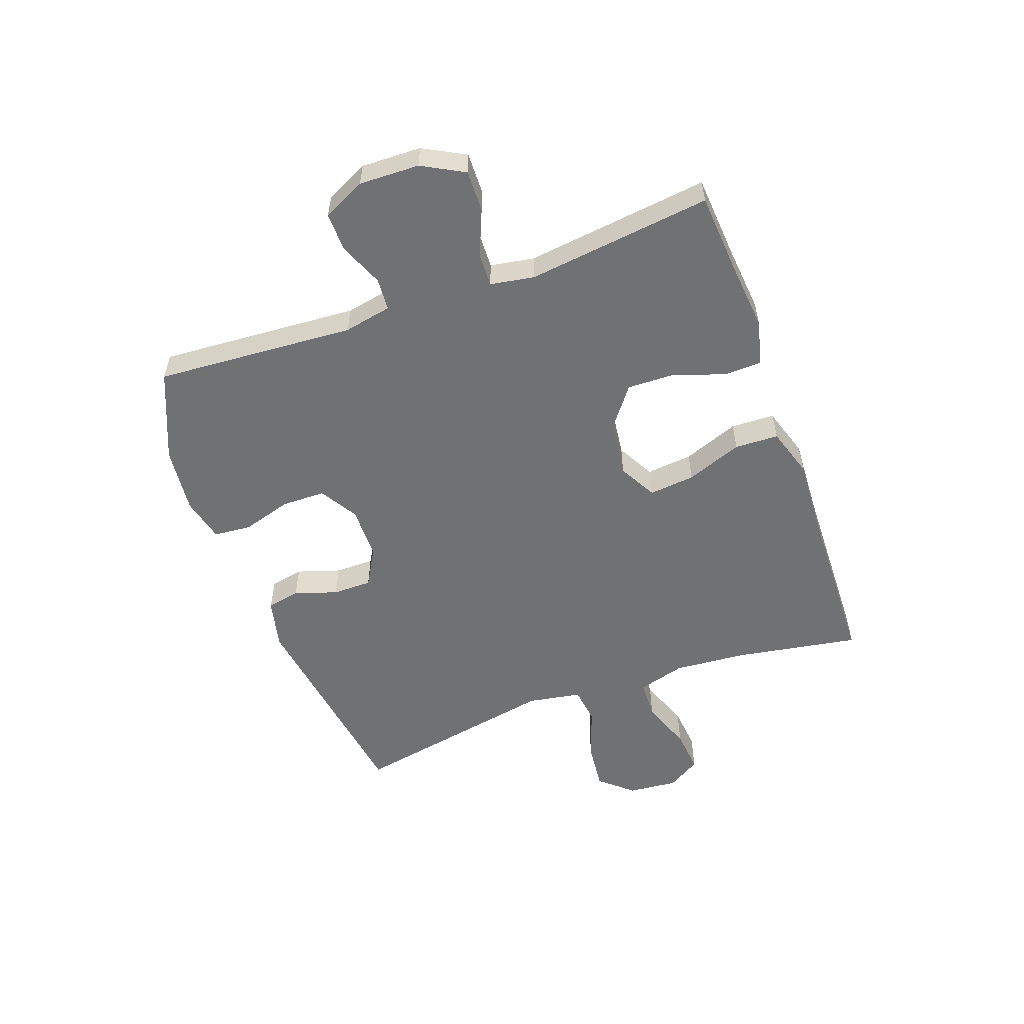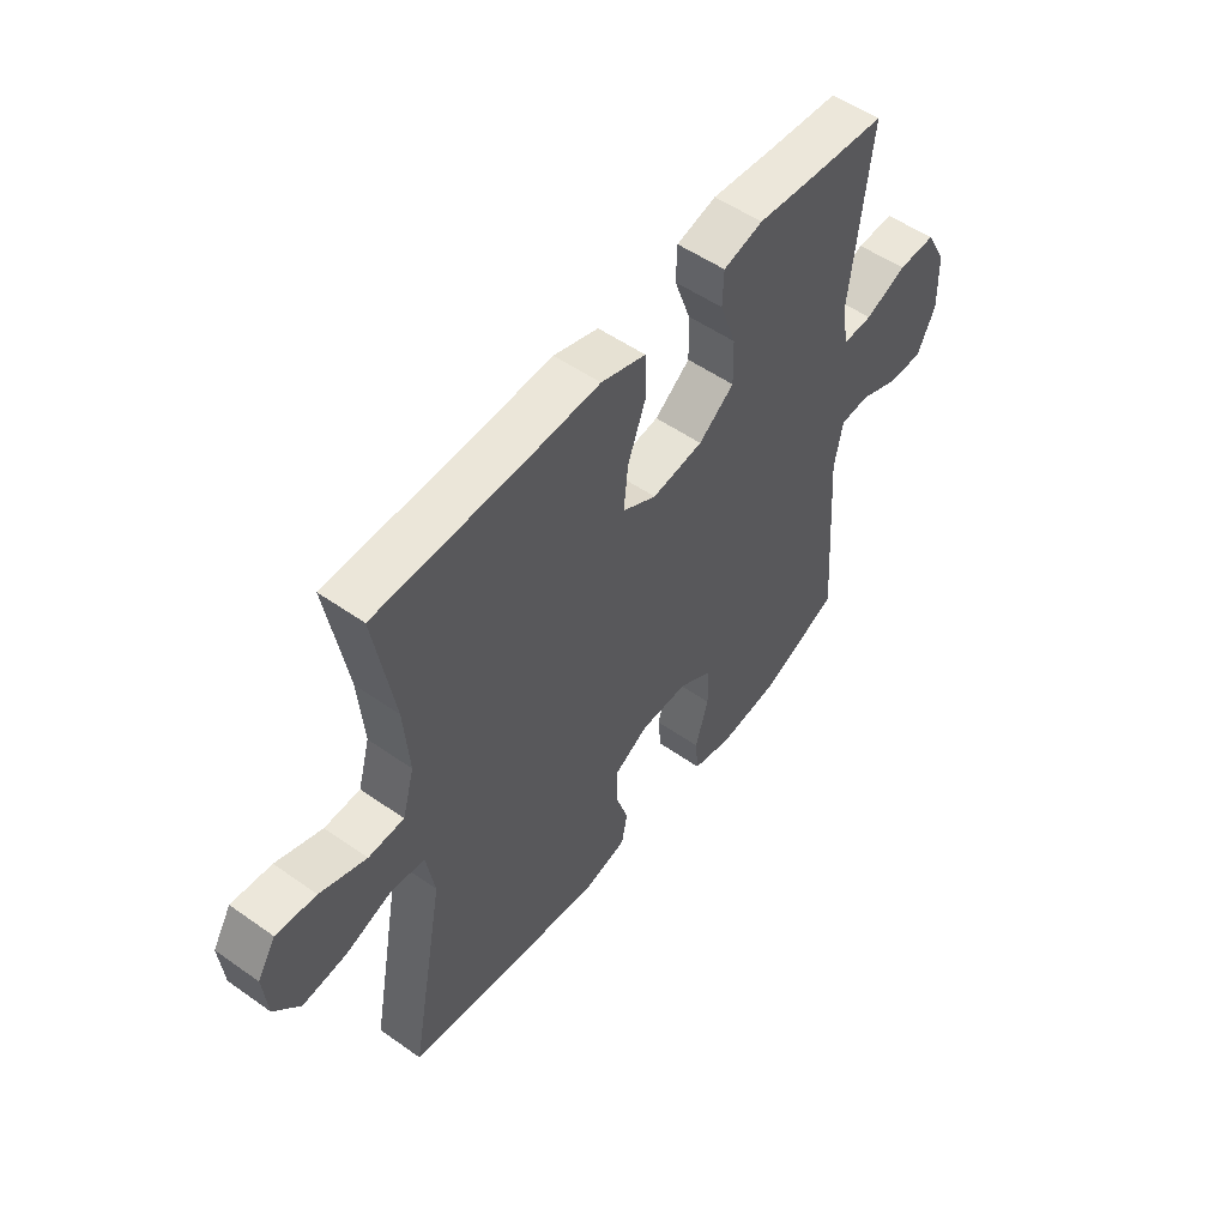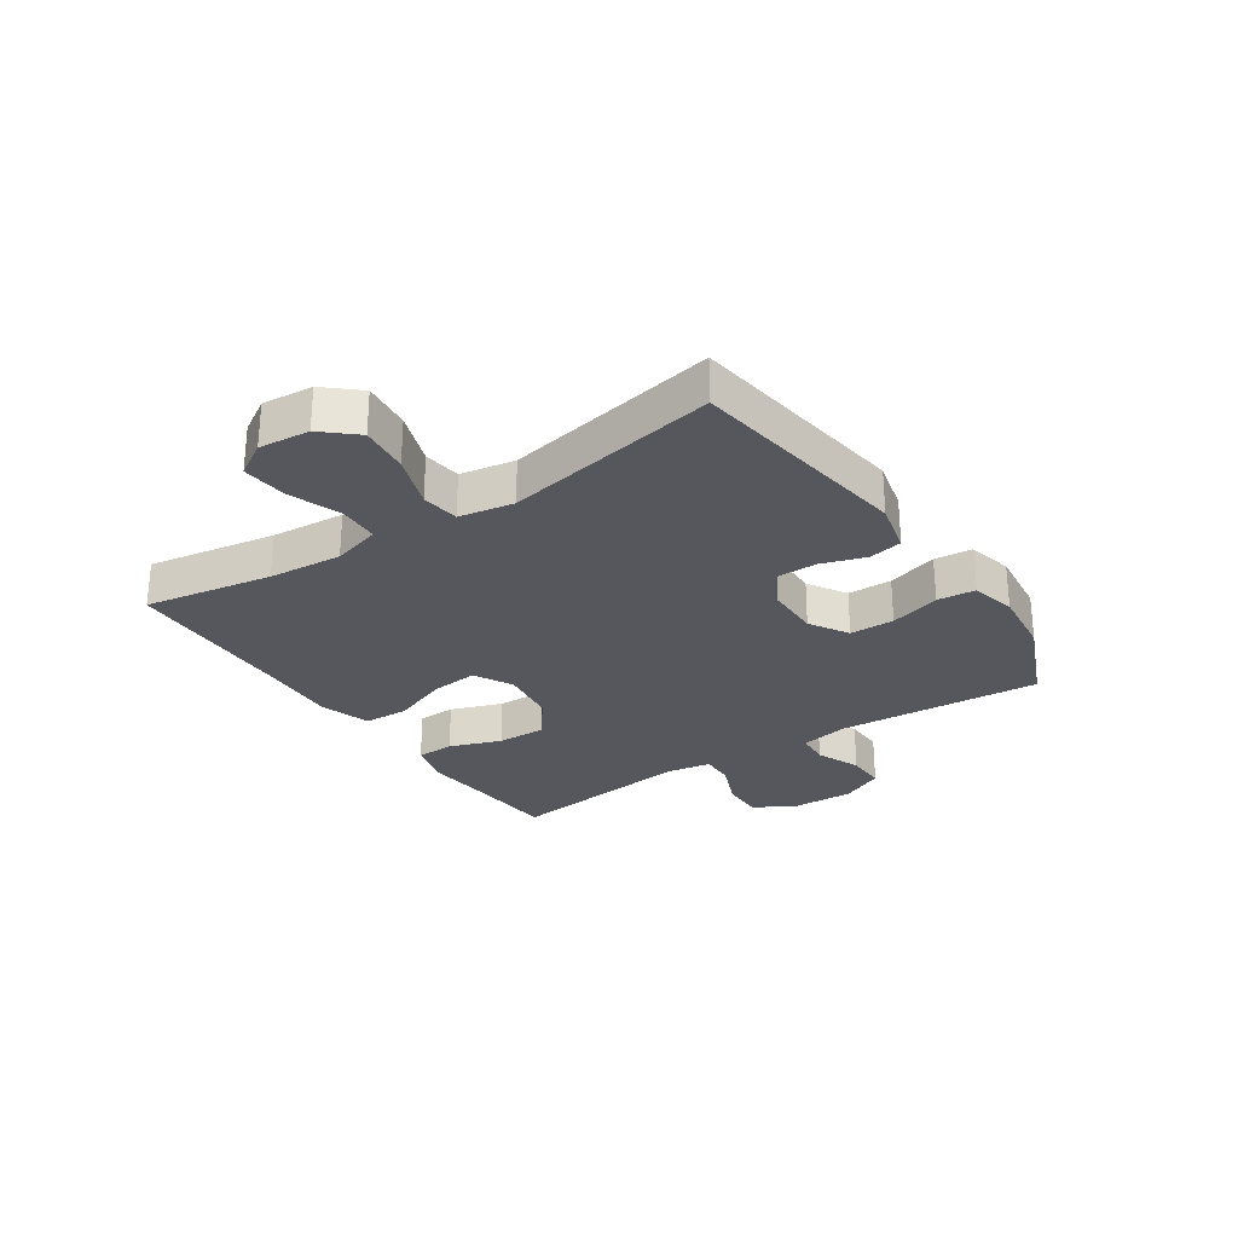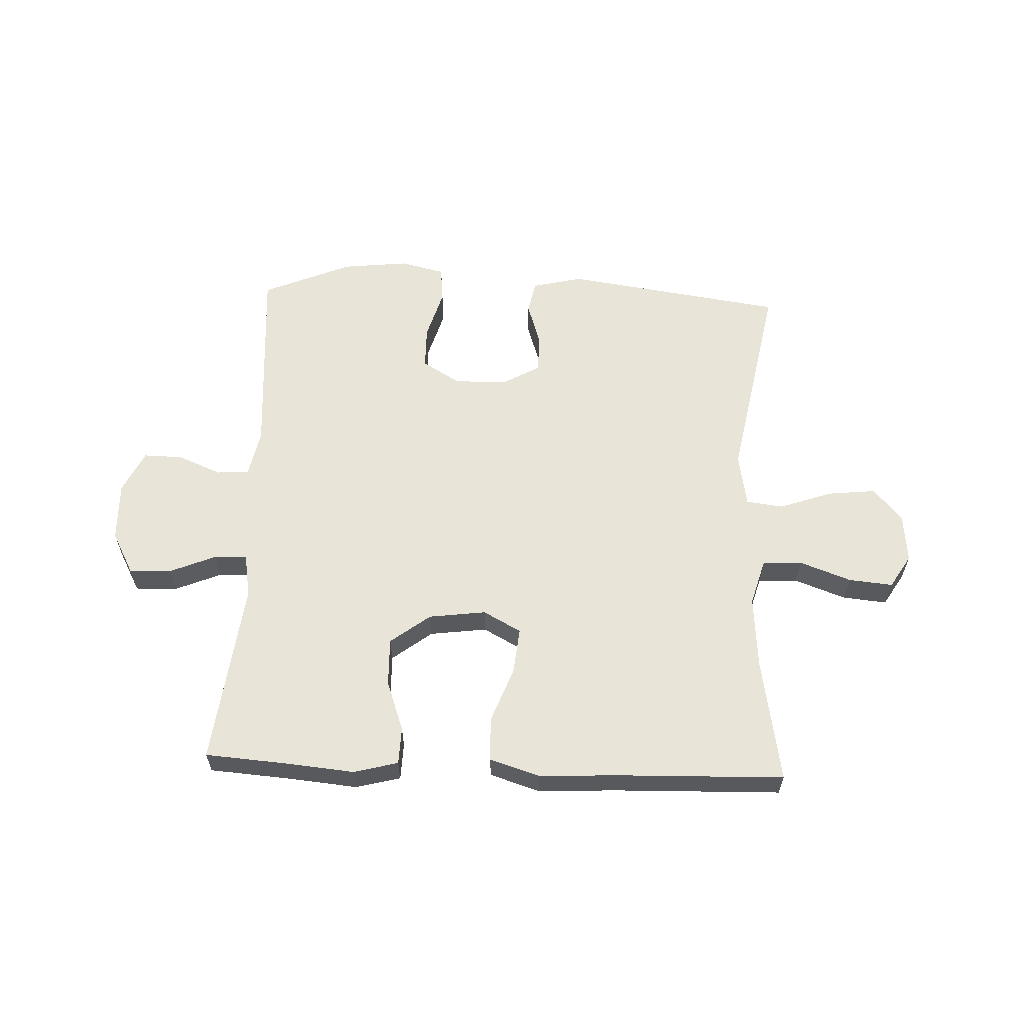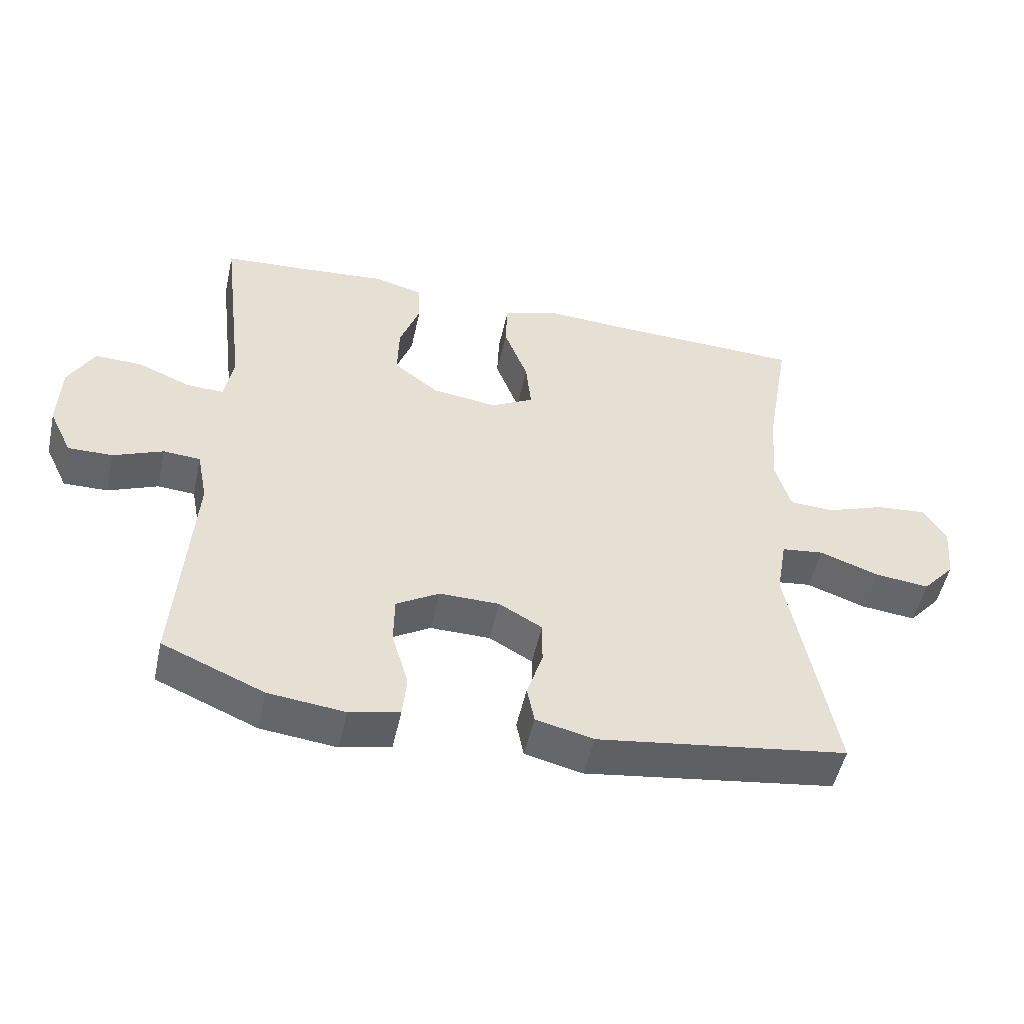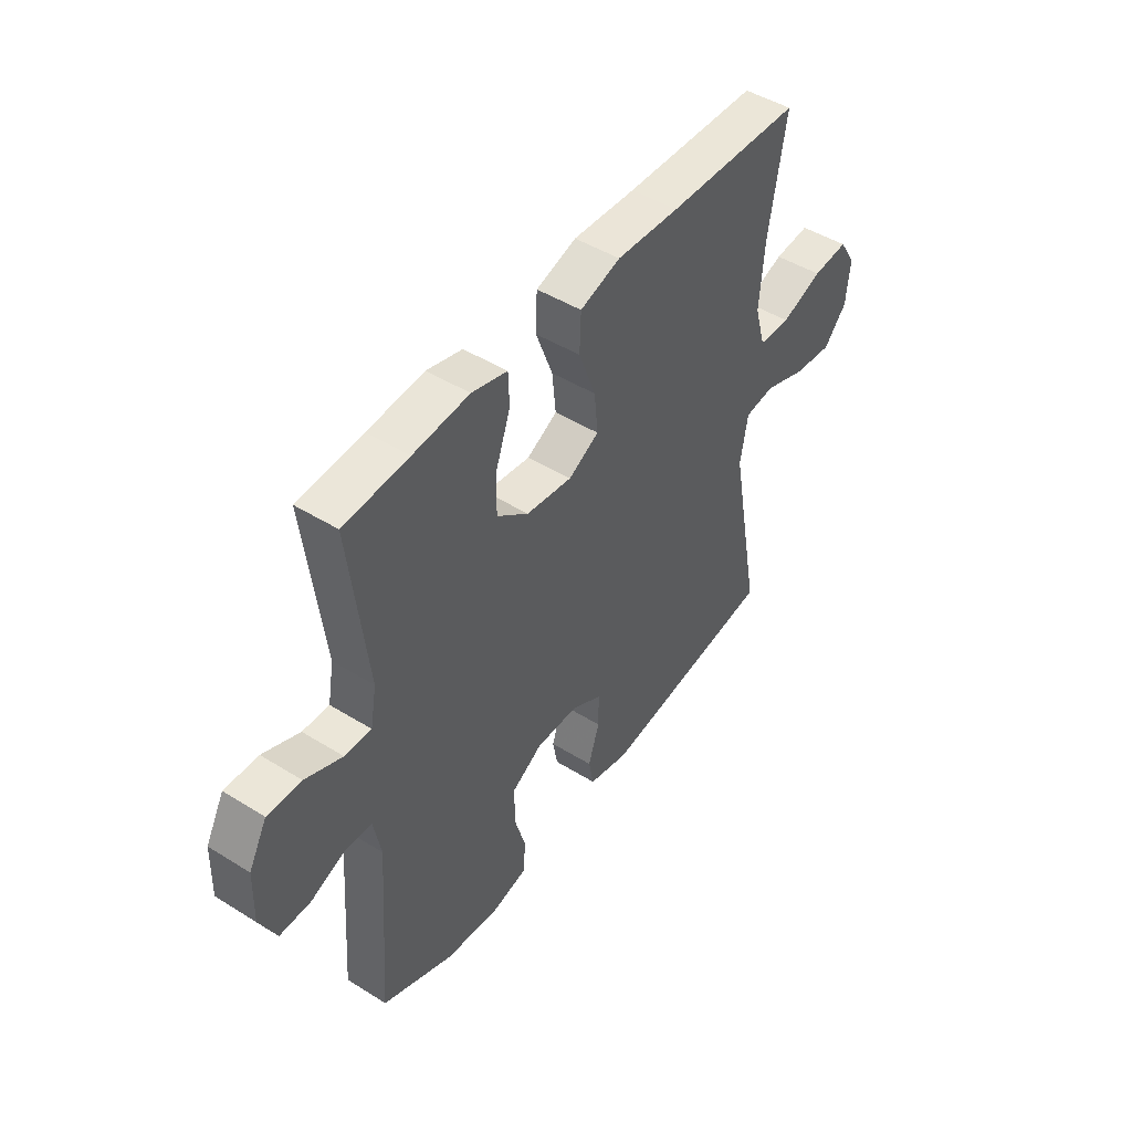
<metadata>
{"format":"obj","ext":"obj","renderer":"f3d","projection":"perspective","resolution":1024,"background":"white","views":[{"elev":-55.1,"azim":-70.0,"up":"+Y"},{"elev":52.9,"azim":127.1,"up":"+Z"},{"elev":-27.6,"azim":123.9,"up":"+Y"},{"elev":60.0,"azim":2.4,"up":"+Y"},{"elev":-51.3,"azim":-12.4,"up":"+Z"},{"elev":46.9,"azim":-54.8,"up":"+Z"}]}
</metadata>
<code>
v -0.5 0.07 -0.5
v -0.476 0.07 -0.157
v -0.492 0.07 -0.075
v -0.548 0.07 -0.071
v -0.623 0.07 -0.102
v -0.69 0.07 -0.103
v -0.725 0.07 -0.03
v -0.722 0.07 0.073
v -0.683 0.07 0.145
v -0.611 0.07 0.143
v -0.532 0.07 0.11
v -0.475 0.07 0.108
v -0.462 0.07 0.183
v -0.5 0.07 0.5
v -0.362 0.07 0.51
v -0.242 0.07 0.521
v -0.166 0.07 0.501
v -0.164 0.07 0.437
v -0.195 0.07 0.35
v -0.197 0.07 0.268
v -0.129 0.07 0.216
v -0.031 0.07 0.203
v 0.034 0.07 0.238
v 0.026 0.07 0.317
v -0.01 0.07 0.413
v -0.007 0.07 0.488
v 0.079 0.07 0.515
v 0.213 0.07 0.508
v 0.5 0.07 0.5
v 0.463 0.07 0.285
v 0.453 0.07 0.161
v 0.476 0.07 0.08
v 0.544 0.07 0.077
v 0.632 0.07 0.109
v 0.708 0.07 0.116
v 0.743 0.07 0.059
v 0.735 0.07 -0.026
v 0.686 0.07 -0.082
v 0.603 0.07 -0.073
v 0.513 0.07 -0.041
v 0.449 0.07 -0.049
v 0.433 0.07 -0.141
v 0.5 0.07 -0.5
v 0.121 0.07 -0.554
v 0.034 0.07 -0.533
v 0.023 0.07 -0.476
v 0.047 0.07 -0.402
v 0.047 0.07 -0.335
v -0.018 0.07 -0.298
v -0.109 0.07 -0.297
v -0.174 0.07 -0.336
v -0.175 0.07 -0.411
v -0.15 0.07 -0.496
v -0.156 0.07 -0.56
v -0.232 0.07 -0.578
v -0.347 0.07 -0.565
v -0.5 0 -0.5
v -0.476 0 -0.157
v -0.492 0 -0.075
v -0.548 0 -0.071
v -0.623 0 -0.102
v -0.69 0 -0.103
v -0.725 0 -0.03
v -0.722 0 0.073
v -0.683 0 0.145
v -0.611 0 0.143
v -0.532 0 0.11
v -0.475 0 0.108
v -0.462 0 0.183
v -0.5 0 0.5
v -0.362 0 0.51
v -0.242 0 0.521
v -0.166 0 0.501
v -0.164 0 0.437
v -0.195 0 0.35
v -0.197 0 0.268
v -0.129 0 0.216
v -0.031 0 0.203
v 0.034 0 0.238
v 0.026 0 0.317
v -0.01 0 0.413
v -0.007 0 0.488
v 0.079 0 0.515
v 0.213 0 0.508
v 0.5 0 0.5
v 0.463 0 0.285
v 0.453 0 0.161
v 0.476 0 0.08
v 0.544 0 0.077
v 0.632 0 0.109
v 0.708 0 0.116
v 0.743 0 0.059
v 0.735 0 -0.026
v 0.686 0 -0.082
v 0.603 0 -0.073
v 0.513 0 -0.041
v 0.449 0 -0.049
v 0.433 0 -0.141
v 0.5 0 -0.5
v 0.121 0 -0.554
v 0.034 0 -0.533
v 0.023 0 -0.476
v 0.047 0 -0.402
v 0.047 0 -0.335
v -0.018 0 -0.298
v -0.109 0 -0.297
v -0.174 0 -0.336
v -0.175 0 -0.411
v -0.15 0 -0.496
v -0.156 0 -0.56
v -0.232 0 -0.578
v -0.347 0 -0.565
f 55 56 1 2
f 52 53 54 55
f 51 52 55 2
f 50 51 2 3
f 49 50 3
f 44 45 46 47
f 42 43 44 47
f 41 42 47 48
f 37 38 39 40
f 35 36 37 40
f 33 34 35 40
f 32 33 40 41
f 31 32 41 48
f 28 29 30
f 24 25 26 27
f 23 24 27 28
f 16 17 18 19
f 15 16 19 20
f 13 14 15 20
f 12 13 20 21
f 8 9 10 11
f 8 11 12
f 7 8 12
f 4 5 6 7
f 3 4 7 12
f 49 3 12 21
f 23 28 30 31
f 22 23 31 48
f 21 22 48 49
f 58 57 112 111
f 111 110 109 108
f 58 111 108 107
f 59 58 107 106
f 59 106 105
f 103 102 101 100
f 103 100 99 98
f 104 103 98 97
f 96 95 94 93
f 96 93 92 91
f 96 91 90 89
f 97 96 89 88
f 104 97 88 87
f 86 85 84
f 83 82 81 80
f 84 83 80 79
f 75 74 73 72
f 76 75 72 71
f 76 71 70 69
f 77 76 69 68
f 67 66 65 64
f 68 67 64
f 68 64 63
f 63 62 61 60
f 68 63 60 59
f 77 68 59 105
f 87 86 84 79
f 104 87 79 78
f 105 104 78 77
f 1 57 58 2
f 2 58 59 3
f 3 59 60 4
f 4 60 61 5
f 5 61 62 6
f 6 62 63 7
f 7 63 64 8
f 8 64 65 9
f 9 65 66 10
f 10 66 67 11
f 11 67 68 12
f 12 68 69 13
f 13 69 70 14
f 14 70 71 15
f 15 71 72 16
f 16 72 73 17
f 17 73 74 18
f 18 74 75 19
f 19 75 76 20
f 20 76 77 21
f 21 77 78 22
f 22 78 79 23
f 23 79 80 24
f 24 80 81 25
f 25 81 82 26
f 26 82 83 27
f 27 83 84 28
f 28 84 85 29
f 29 85 86 30
f 30 86 87 31
f 31 87 88 32
f 32 88 89 33
f 33 89 90 34
f 34 90 91 35
f 35 91 92 36
f 36 92 93 37
f 37 93 94 38
f 38 94 95 39
f 39 95 96 40
f 40 96 97 41
f 41 97 98 42
f 42 98 99 43
f 43 99 100 44
f 44 100 101 45
f 45 101 102 46
f 46 102 103 47
f 47 103 104 48
f 48 104 105 49
f 49 105 106 50
f 50 106 107 51
f 51 107 108 52
f 52 108 109 53
f 53 109 110 54
f 54 110 111 55
f 55 111 112 56
f 56 112 57 1

</code>
